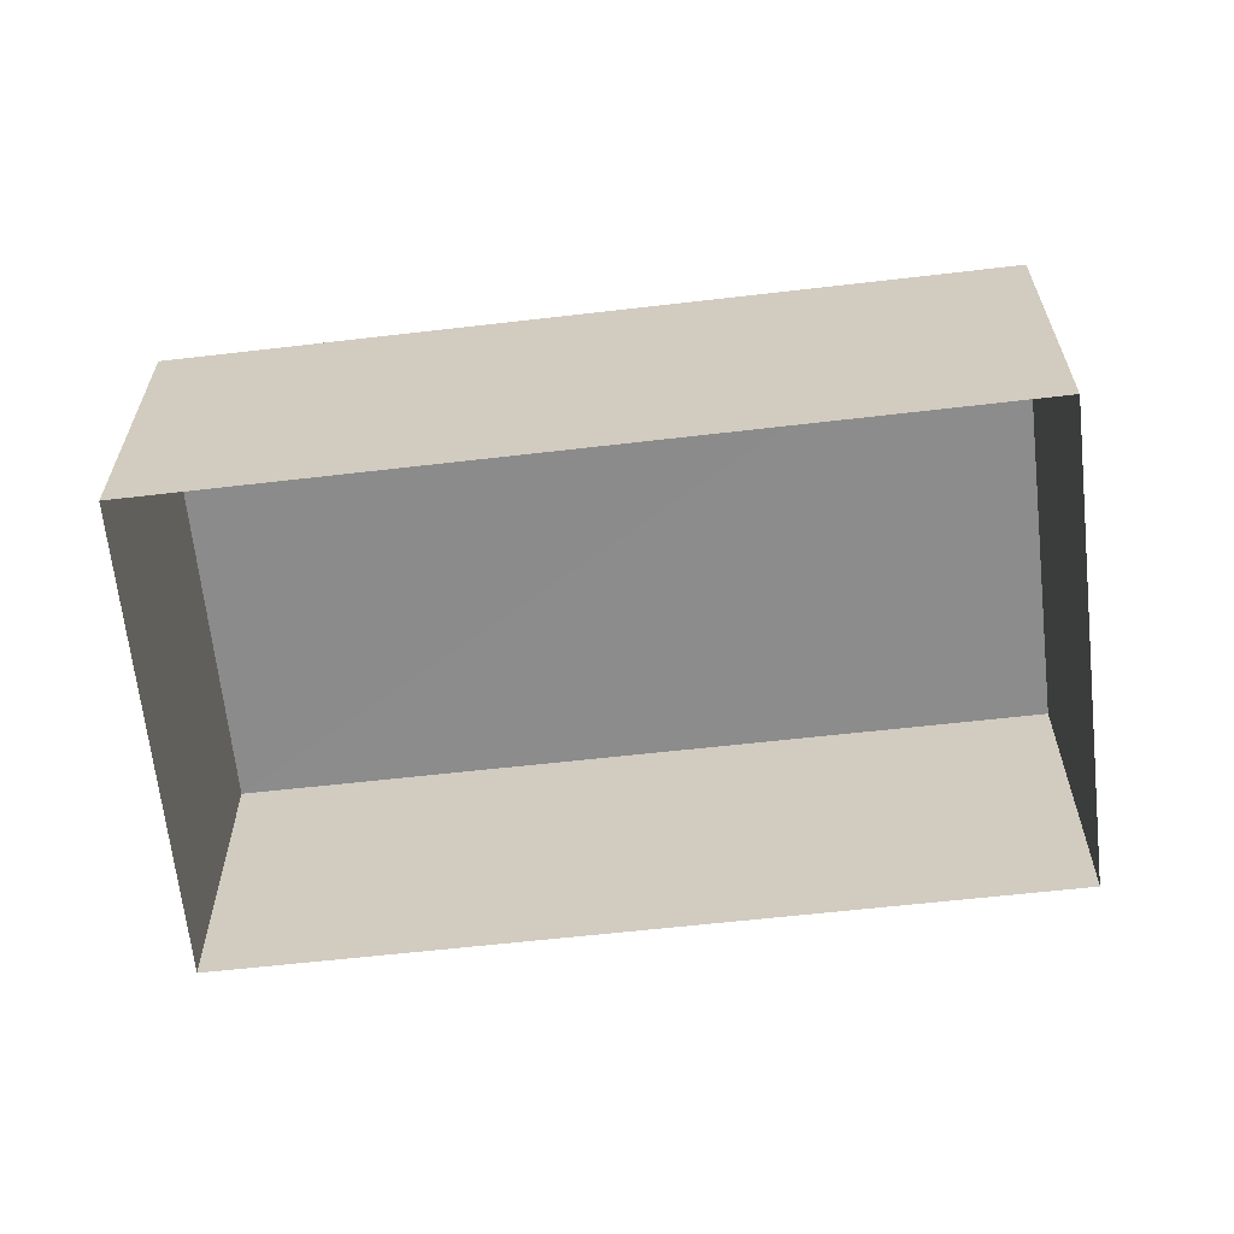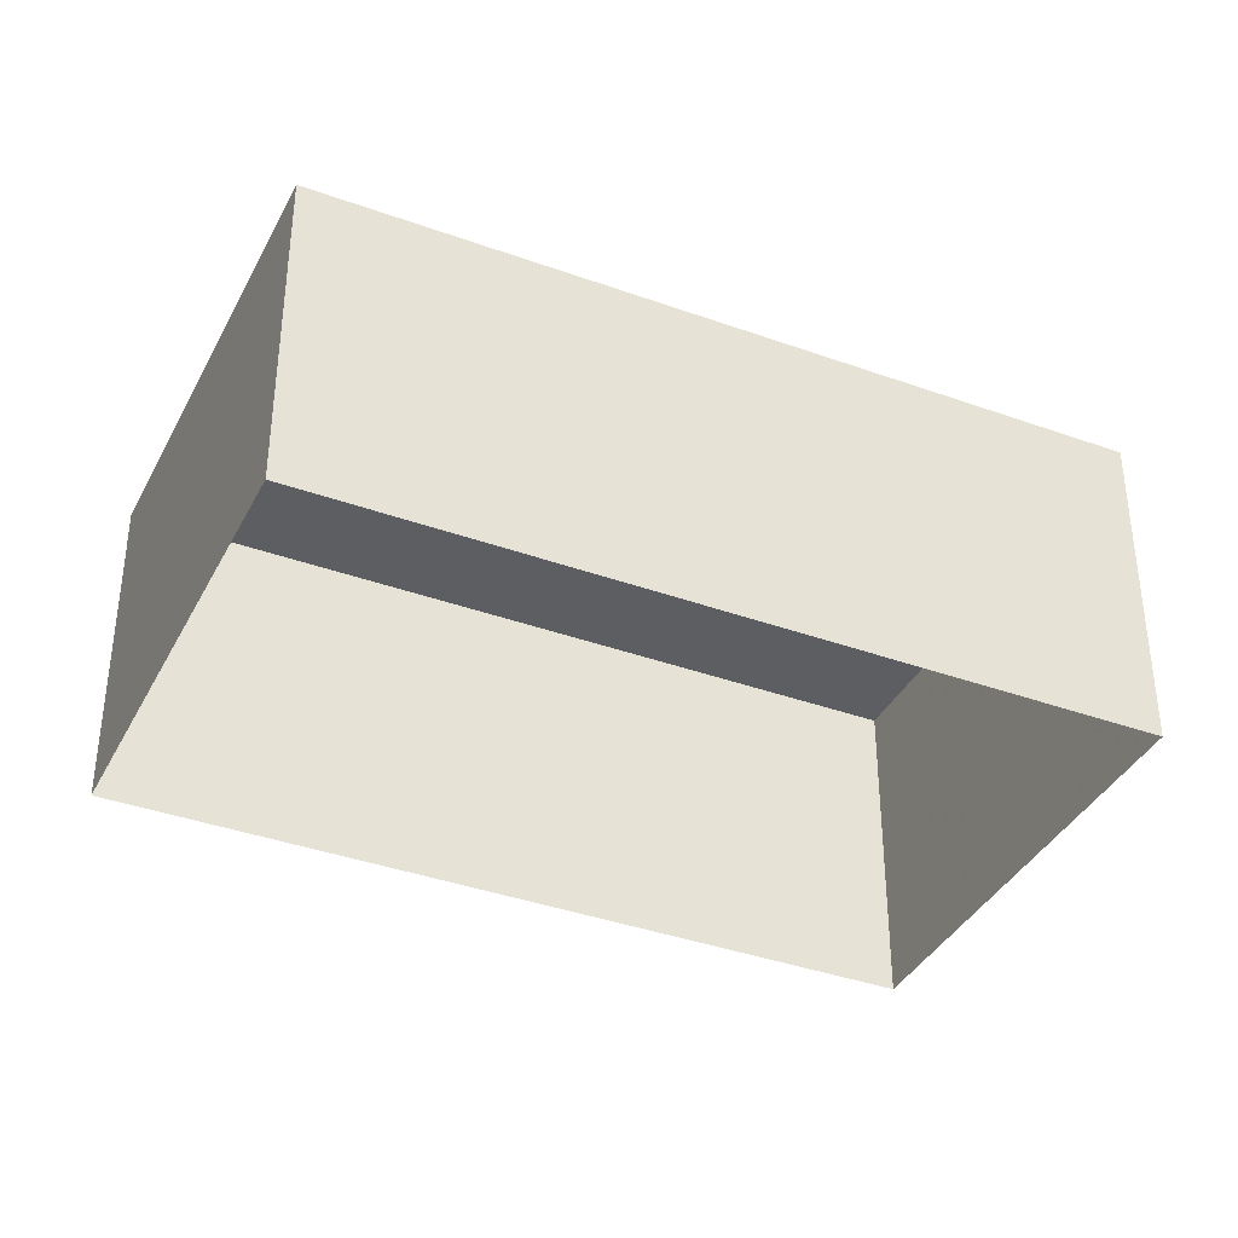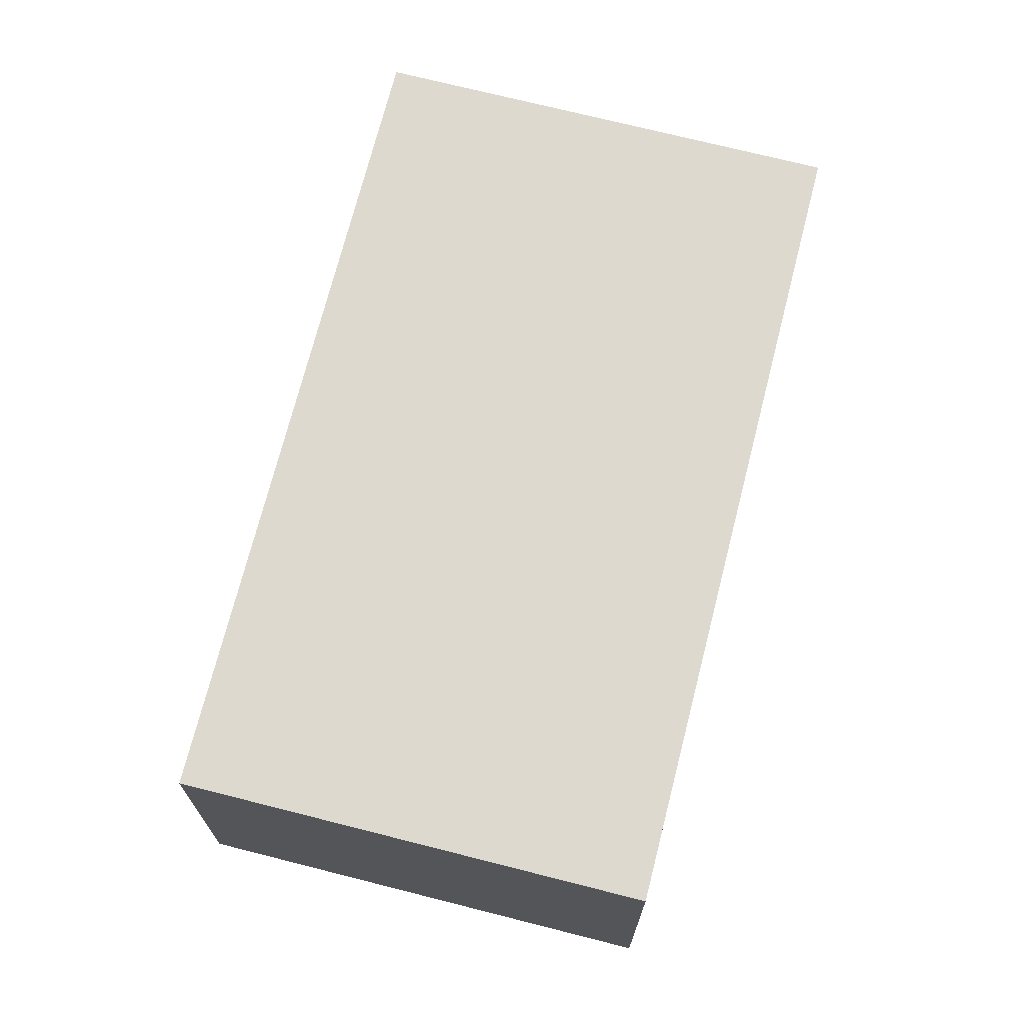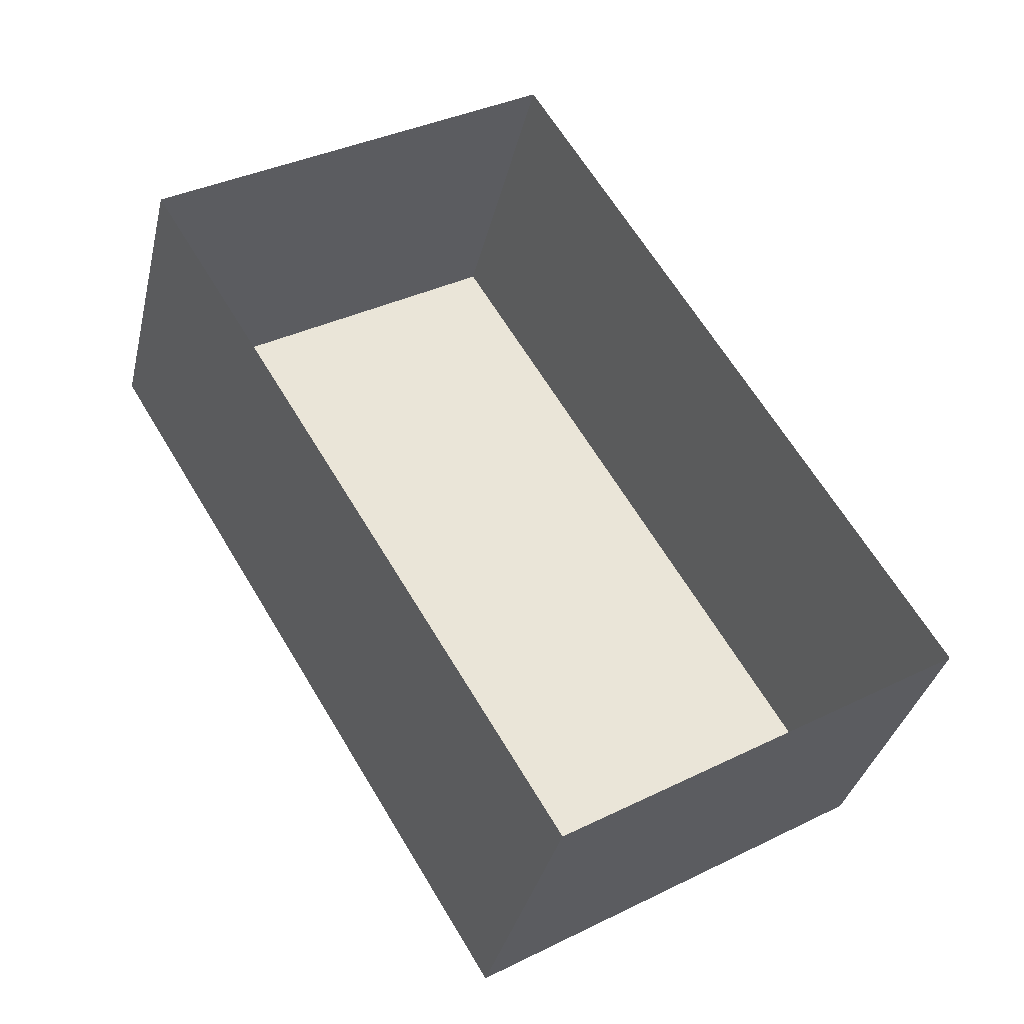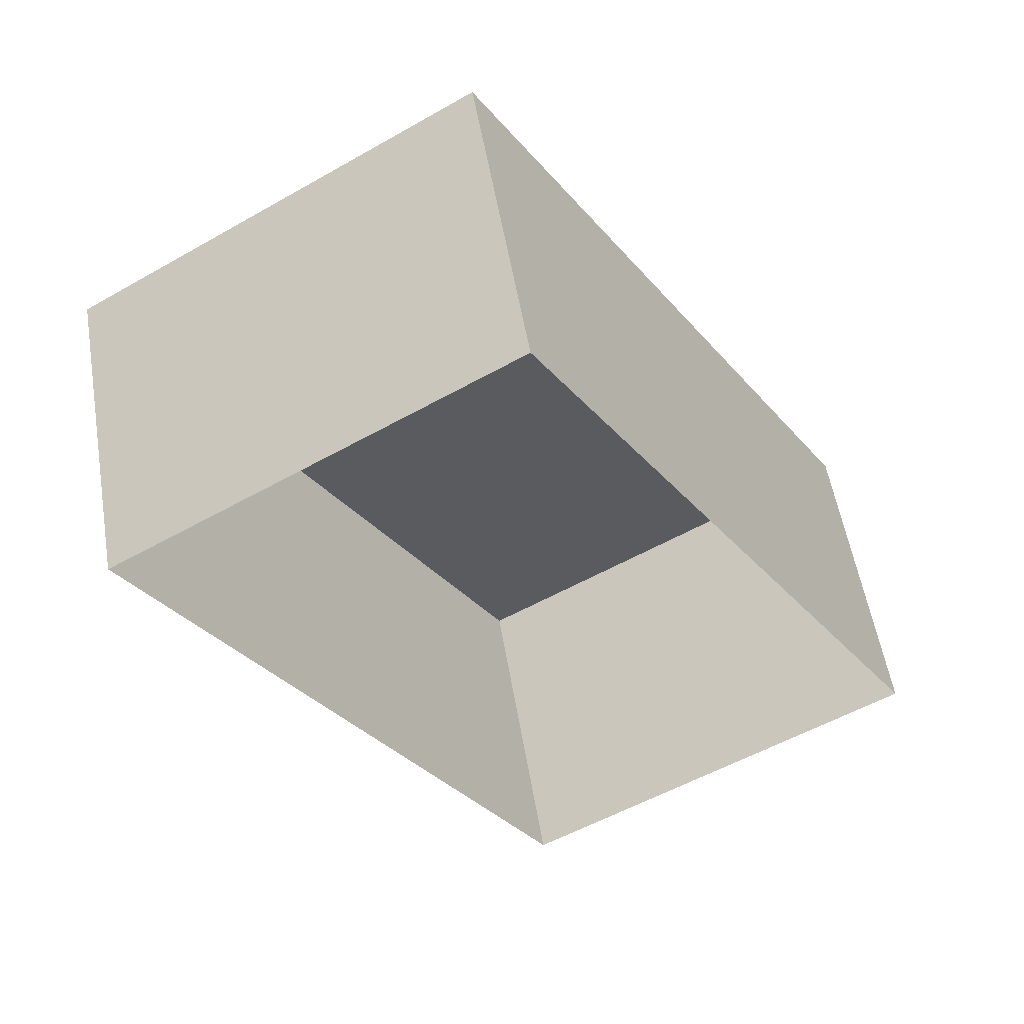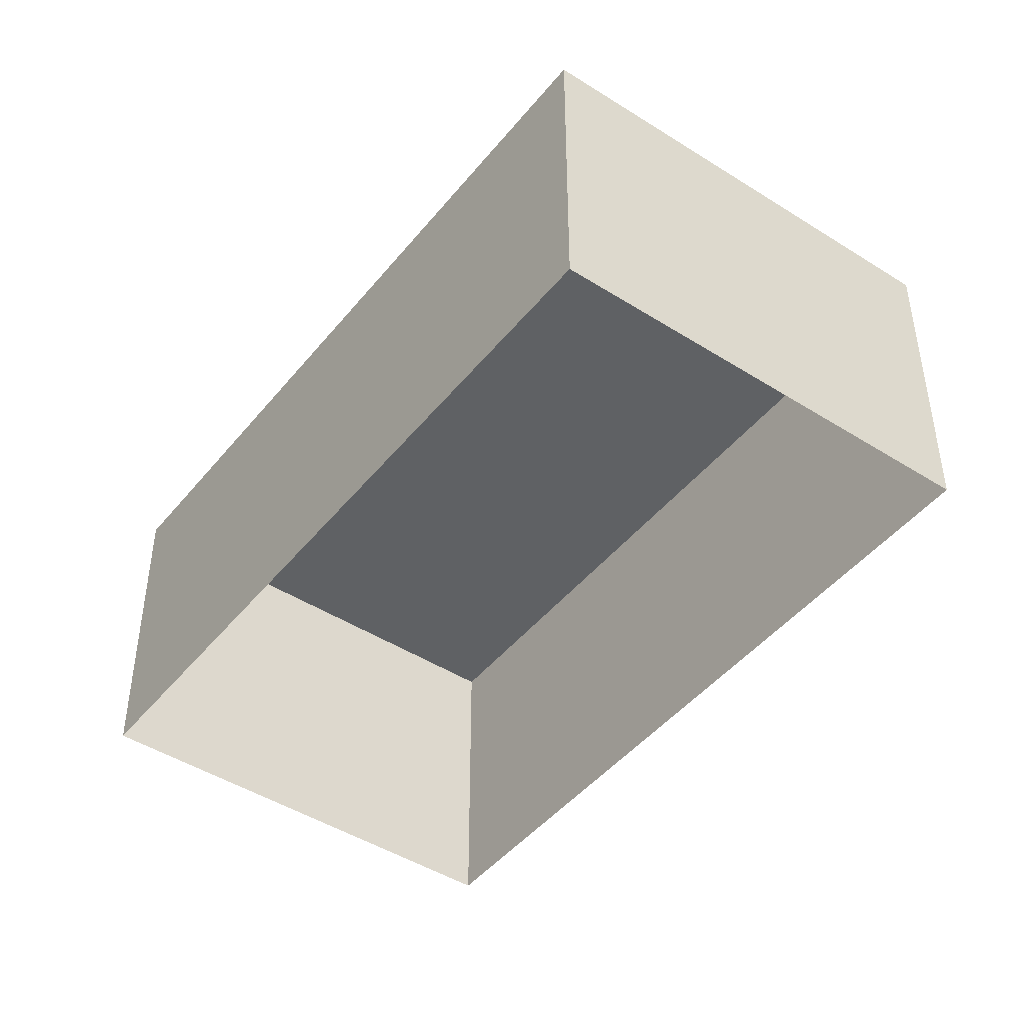
<metadata>
{"format":"obj","ext":"obj","renderer":"f3d","projection":"perspective","resolution":1024,"background":"white","views":[{"elev":-64.1,"azim":-114.8,"up":"+Z"},{"elev":-37.9,"azim":-145.9,"up":"+Z"},{"elev":71.4,"azim":162.9,"up":"+Z"},{"elev":-35.0,"azim":167.2,"up":"+Y"},{"elev":54.6,"azim":170.7,"up":"+Y"},{"elev":-45.6,"azim":112.3,"up":"+Z"}]}
</metadata>
<code>
v -2.255e+05 -1.285e+05 12.2
v -2.255e+05 -1.285e+05 12.2
v -2.255e+05 -1.285e+05 12.2
v -2.255e+05 -1.285e+05 12.2
v -2.255e+05 -1.285e+05 13.87
v -2.255e+05 -1.285e+05 13.87
v -2.255e+05 -1.285e+05 13.87
v -2.255e+05 -1.285e+05 13.87
f 1 2 3
f 1 4 2
f 5 6 7
f 5 8 6
f 7 1 3
f 7 6 1
f 6 4 1
f 6 8 4
f 7 3 2
f 5 7 2
f 5 2 4
f 8 5 4

</code>
